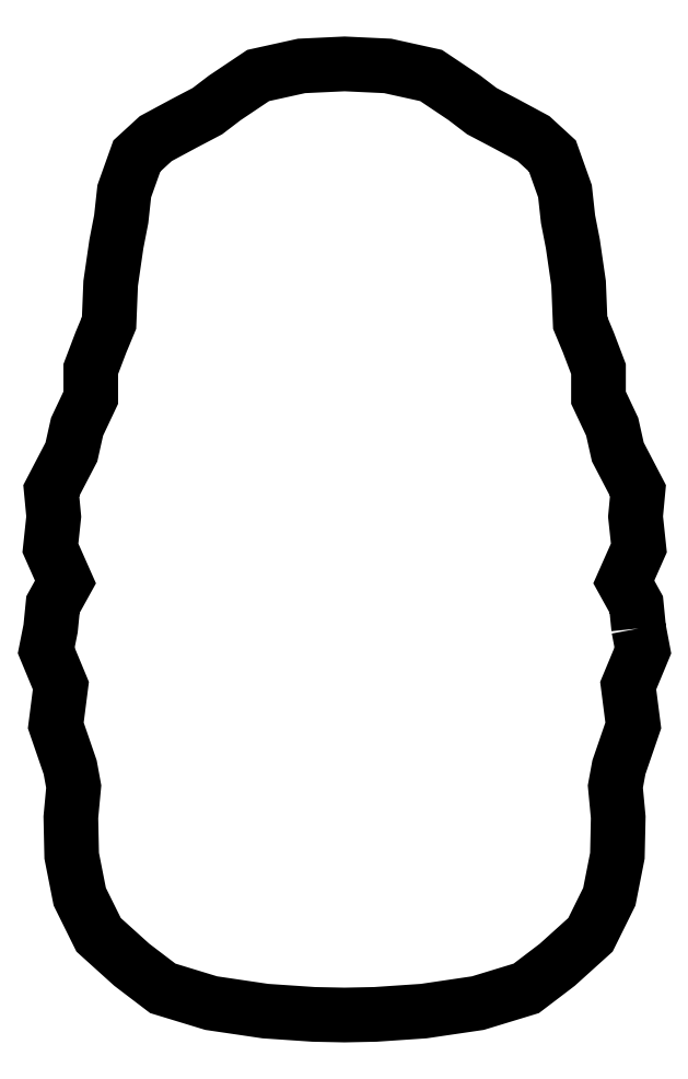
<metadata>
{"format":"dxf","ext":"dxf","renderer":"ezdxf+matplotlib","layout":"modelspace","background":"white","min_lineweight":24,"dpi":150}
</metadata>
<code>
0
SECTION
2
ENTITIES
0
POLYLINE
8
0
70
1
66
1
10
0
20
0
30
0
0
VERTEX
8
0
10
62.49
20
-59.57
30
0
0
VERTEX
8
0
10
62.24
20
-57.04
30
0
0
VERTEX
8
0
10
60.92
20
-54.66
30
0
0
VERTEX
8
0
10
62.51
20
-51.08
30
0
0
VERTEX
8
0
10
62.16
20
-47.76
30
0
0
VERTEX
8
0
10
62.42
20
-45.03
30
0
0
VERTEX
8
0
10
60.29
20
-40.96
30
0
0
VERTEX
8
0
10
59.69
20
-38.3
30
0
0
VERTEX
8
0
10
58.25
20
-35.23
30
0
0
VERTEX
8
0
10
58.25
20
-32.22
30
0
0
VERTEX
8
0
10
57.18
20
-29.4
30
0
0
VERTEX
8
0
10
56.32
20
-27.34
30
0
0
VERTEX
8
0
10
56.15
20
-23.18
30
0
0
VERTEX
8
0
10
55.55
20
-19.02
30
0
0
VERTEX
8
0
10
55.04
20
-16.4
30
0
0
VERTEX
8
0
10
54.71
20
-13.46
30
0
0
VERTEX
8
0
10
53.39
20
-9.747
30
0
0
VERTEX
8
0
10
51.39
20
-7.912
30
0
0
VERTEX
8
0
10
48.47
20
-6.342
30
0
0
VERTEX
8
0
10
45.94
20
-5.016
30
0
0
VERTEX
8
0
10
44.1
20
-3.612
30
0
0
VERTEX
8
0
10
40.59
20
-1.259
30
0
0
VERTEX
8
0
10
36.01
20
-0.2493
30
0
0
VERTEX
8
0
10
31.47
20
-0.03438
30
0
0
VERTEX
8
0
10
26.92
20
-0.2493
30
0
0
VERTEX
8
0
10
22.35
20
-1.259
30
0
0
VERTEX
8
0
10
18.83
20
-3.612
30
0
0
VERTEX
8
0
10
16.99
20
-5.016
30
0
0
VERTEX
8
0
10
14.46
20
-6.342
30
0
0
VERTEX
8
0
10
11.55
20
-7.912
30
0
0
VERTEX
8
0
10
9.545
20
-9.747
30
0
0
VERTEX
8
0
10
8.221
20
-13.46
30
0
0
VERTEX
8
0
10
7.899
20
-16.4
30
0
0
VERTEX
8
0
10
7.391
20
-19.02
30
0
0
VERTEX
8
0
10
6.786
20
-23.18
30
0
0
VERTEX
8
0
10
6.615
20
-27.34
30
0
0
VERTEX
8
0
10
5.75
20
-29.42
30
0
0
VERTEX
8
0
10
4.686
20
-32.22
30
0
0
VERTEX
8
0
10
4.688
20
-35.23
30
0
0
VERTEX
8
0
10
3.241
20
-38.3
30
0
0
VERTEX
8
0
10
2.645
20
-40.96
30
0
0
VERTEX
8
0
10
0.5197
20
-45.03
30
0
0
VERTEX
8
0
10
0.7811
20
-47.77
30
0
0
VERTEX
8
0
10
0.4262
20
-51.08
30
0
0
VERTEX
8
0
10
2.019
20
-54.67
30
0
0
VERTEX
8
0
10
0.7007
20
-57.05
30
0
0
VERTEX
8
0
10
0.449
20
-59.57
30
0
0
VERTEX
8
0
10
-0.01194
20
-61.89
30
0
0
VERTEX
8
0
10
1.533
20
-65.6
30
0
0
VERTEX
8
0
10
0.9969
20
-69.79
30
0
0
VERTEX
8
0
10
2.513
20
-74.2
30
0
0
VERTEX
8
0
10
2.887
20
-76.24
30
0
0
VERTEX
8
0
10
2.584
20
-79.48
30
0
0
VERTEX
8
0
10
2.673
20
-83.53
30
0
0
VERTEX
8
0
10
3.526
20
-87.85
30
0
0
VERTEX
8
0
10
5.515
20
-91.87
30
0
0
VERTEX
8
0
10
9.014
20
-95.03
30
0
0
VERTEX
8
0
10
12.28
20
-97.52
30
0
0
VERTEX
8
0
10
17.39
20
-99.07
30
0
0
VERTEX
8
0
10
23.11
20
-99.91
30
0
0
VERTEX
8
0
10
28.21
20
-100.3
30
0
0
VERTEX
8
0
10
31.46
20
-100.3
30
0
0
VERTEX
8
0
10
34.71
20
-100.3
30
0
0
VERTEX
8
0
10
39.81
20
-99.91
30
0
0
VERTEX
8
0
10
45.53
20
-99.07
30
0
0
VERTEX
8
0
10
50.63
20
-97.52
30
0
0
VERTEX
8
0
10
53.9
20
-95.03
30
0
0
VERTEX
8
0
10
57.4
20
-91.87
30
0
0
VERTEX
8
0
10
59.39
20
-87.85
30
0
0
VERTEX
8
0
10
60.24
20
-83.53
30
0
0
VERTEX
8
0
10
60.33
20
-79.48
30
0
0
VERTEX
8
0
10
60.03
20
-76.24
30
0
0
VERTEX
8
0
10
60.4
20
-74.2
30
0
0
VERTEX
8
0
10
61.92
20
-69.79
30
0
0
VERTEX
8
0
10
61.38
20
-65.6
30
0
0
VERTEX
8
0
10
62.93
20
-61.89
30
0
0
SEQEND
8
0
0
ENDSEC
0
EOF

</code>
